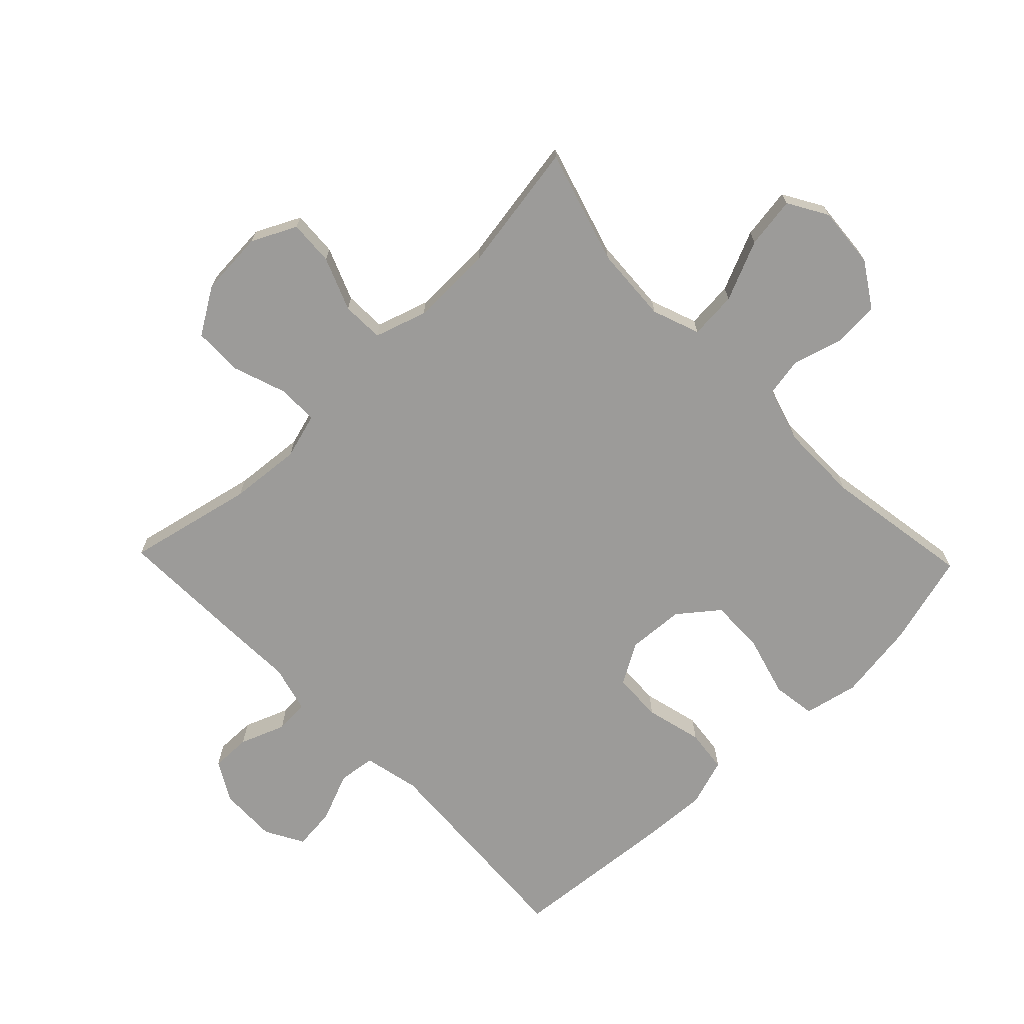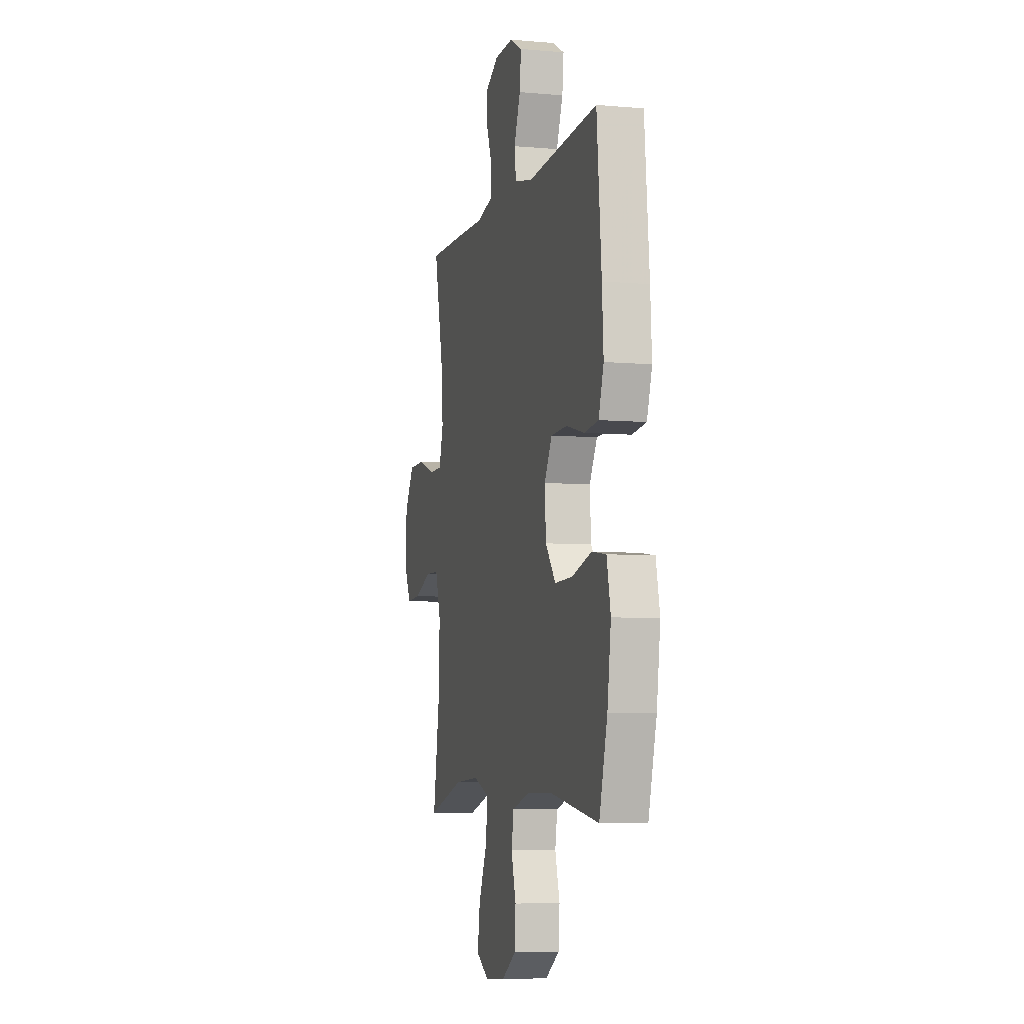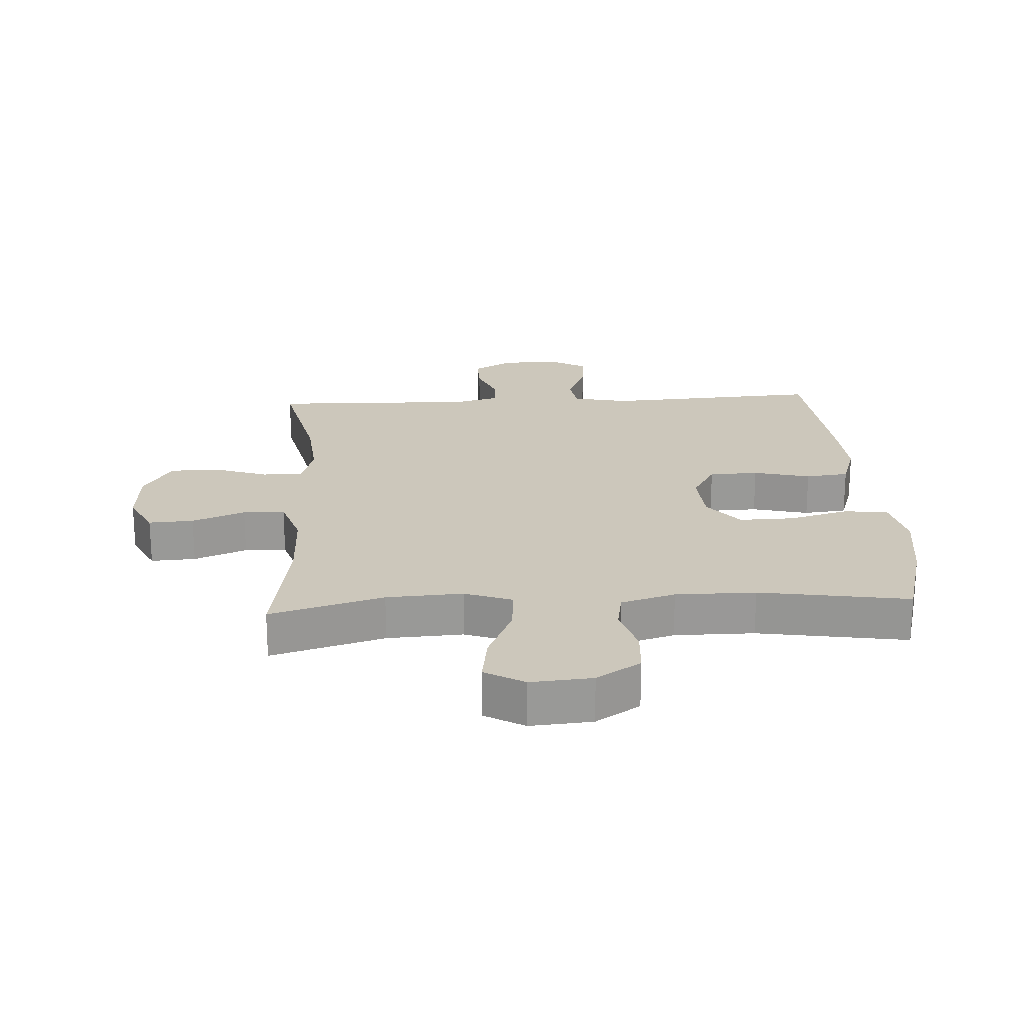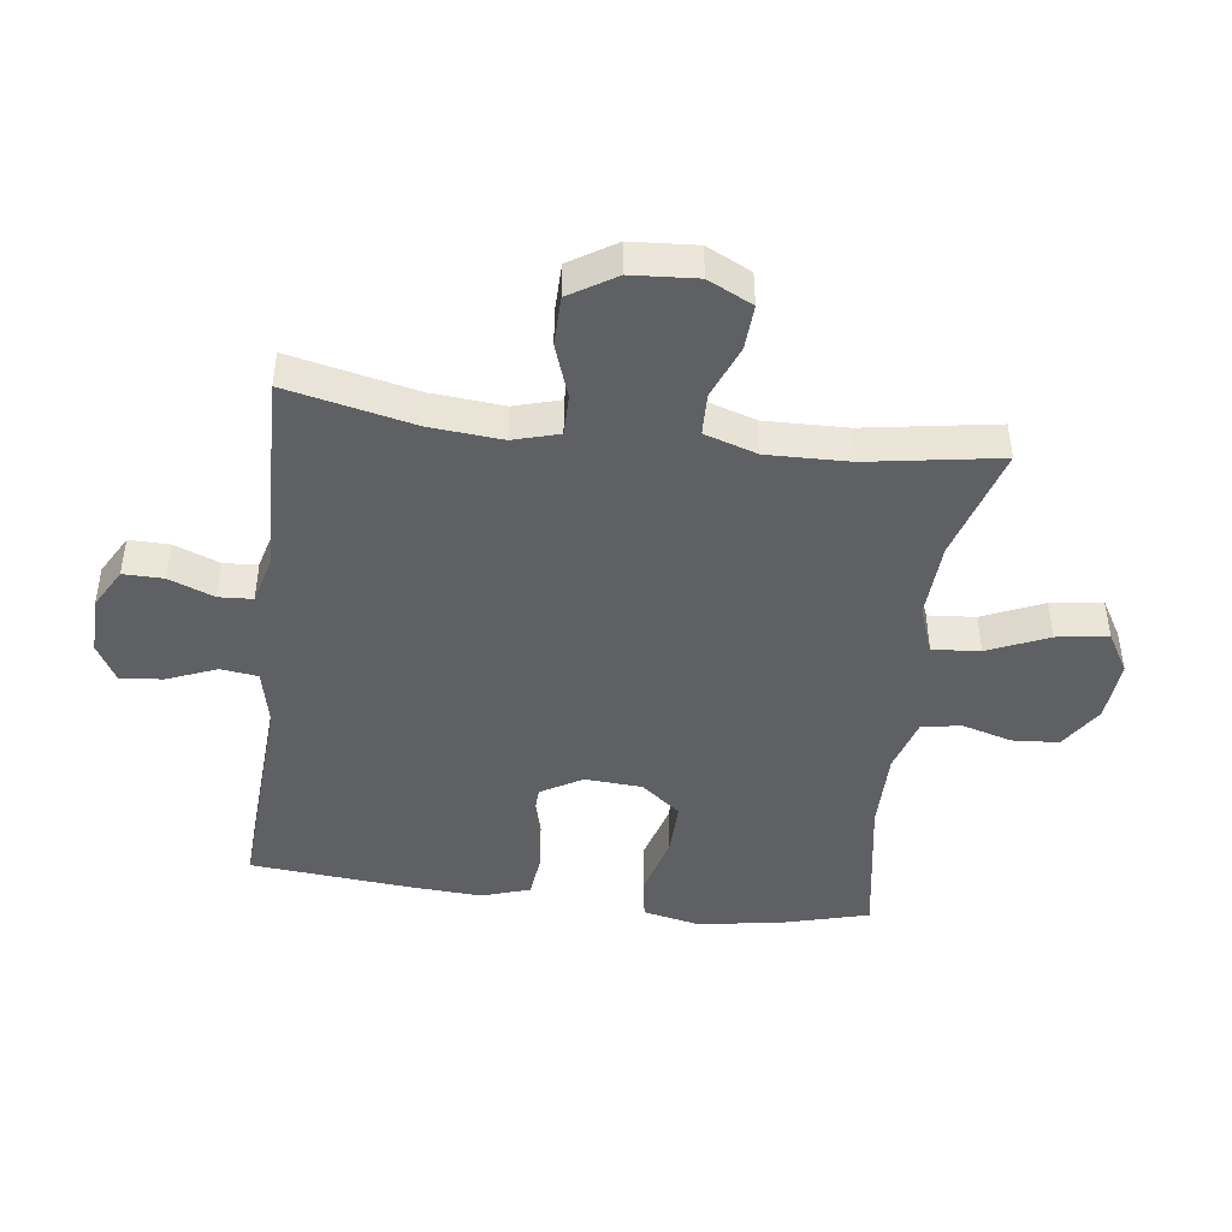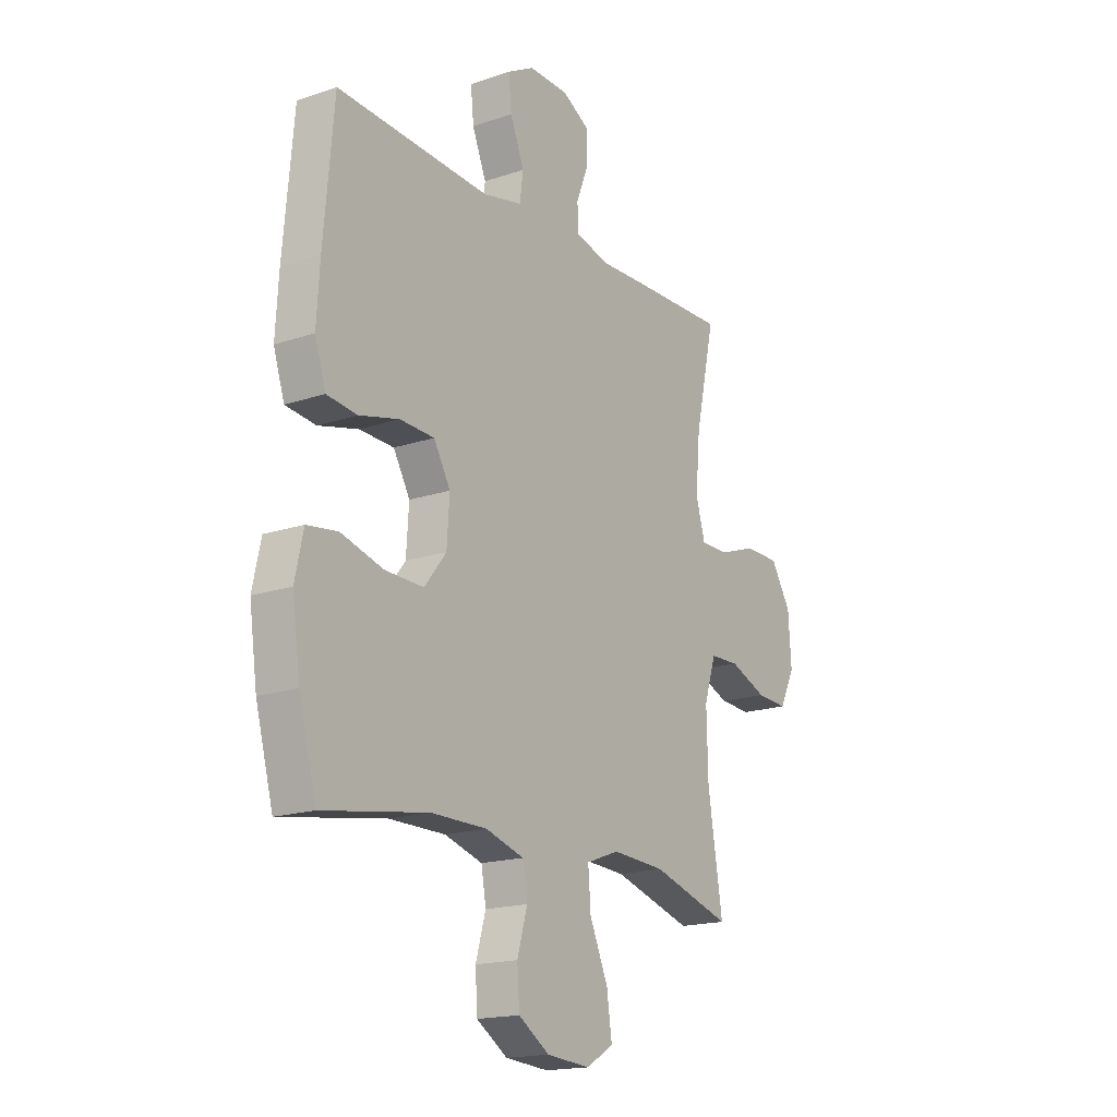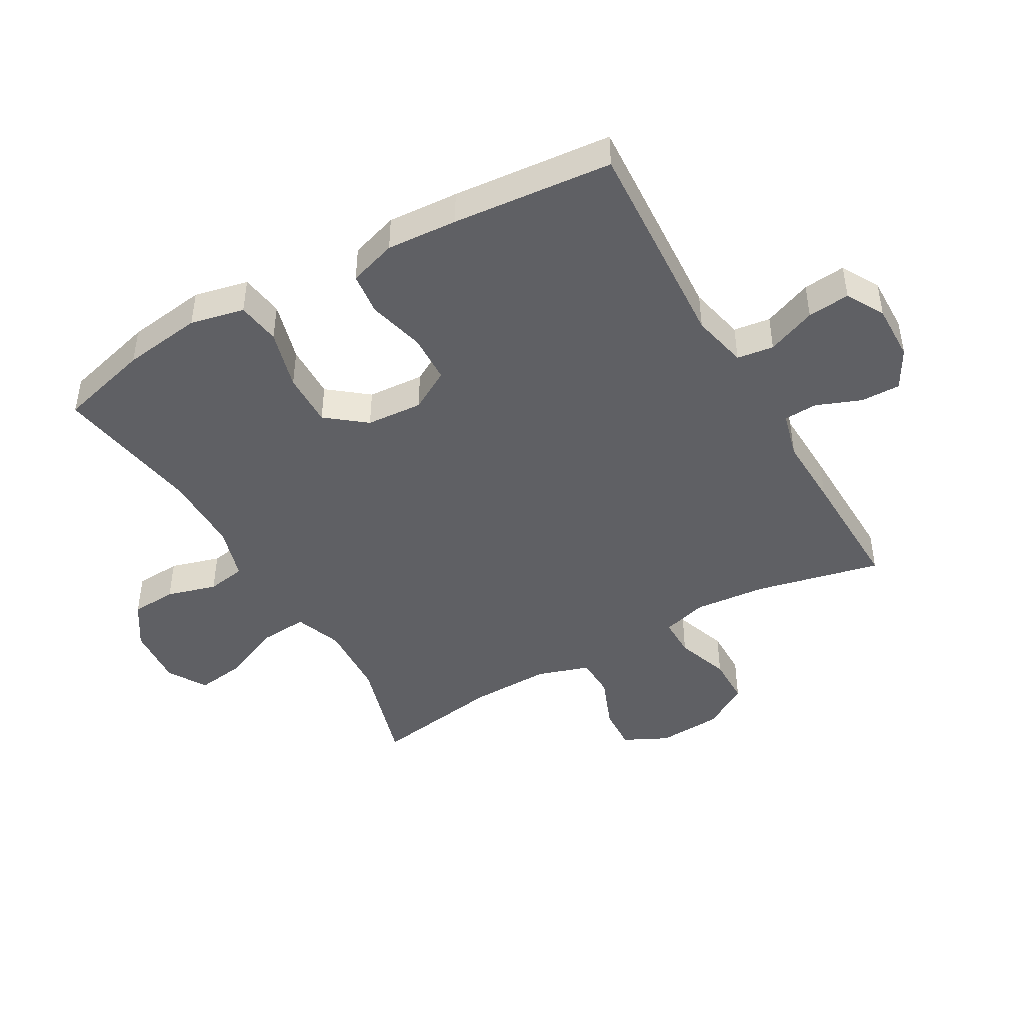
<metadata>
{"format":"obj","ext":"obj","renderer":"f3d","projection":"perspective","resolution":1024,"background":"white","views":[{"elev":-69.9,"azim":134.0,"up":"+Y"},{"elev":-6.4,"azim":-104.8,"up":"+Z"},{"elev":21.6,"azim":176.7,"up":"+Y"},{"elev":-44.8,"azim":82.7,"up":"+Y"},{"elev":-17.5,"azim":-56.3,"up":"+Z"},{"elev":-44.9,"azim":-60.3,"up":"+Y"}]}
</metadata>
<code>
v -0.5 0.07 0.5
v -0.151 0.07 0.479
v -0.061 0.07 0.499
v -0.053 0.07 0.558
v -0.085 0.07 0.637
v -0.092 0.07 0.705
v -0.031 0.07 0.739
v 0.061 0.07 0.737
v 0.125 0.07 0.701
v 0.124 0.07 0.637
v 0.096 0.07 0.565
v 0.099 0.07 0.511
v 0.175 0.07 0.491
v 0.291 0.07 0.495
v 0.5 0.07 0.5
v 0.455 0.07 0.297
v 0.445 0.07 0.182
v 0.466 0.07 0.109
v 0.531 0.07 0.109
v 0.617 0.07 0.139
v 0.696 0.07 0.138
v 0.742 0.07 0.064
v 0.749 0.07 -0.04
v 0.714 0.07 -0.111
v 0.642 0.07 -0.107
v 0.557 0.07 -0.073
v 0.49 0.07 -0.075
v 0.463 0.07 -0.159
v 0.466 0.07 -0.29
v 0.5 0.07 -0.5
v 0.318 0.07 -0.446
v 0.196 0.07 -0.439
v 0.12 0.07 -0.467
v 0.126 0.07 -0.543
v 0.168 0.07 -0.639
v 0.18 0.07 -0.721
v 0.117 0.07 -0.758
v 0.018 0.07 -0.75
v -0.053 0.07 -0.704
v -0.058 0.07 -0.63
v -0.035 0.07 -0.55
v -0.046 0.07 -0.487
v -0.133 0.07 -0.461
v -0.261 0.07 -0.461
v -0.5 0.07 -0.5
v -0.54 0.07 -0.352
v -0.558 0.07 -0.224
v -0.539 0.07 -0.137
v -0.469 0.07 -0.127
v -0.372 0.07 -0.154
v -0.284 0.07 -0.156
v -0.234 0.07 -0.093
v -0.228 0.07 -0.002
v -0.266 0.07 0.064
v -0.345 0.07 0.067
v -0.436 0.07 0.044
v -0.505 0.07 0.052
v -0.53 0.07 0.129
v -0.523 0.07 0.243
v -0.5 0 0.5
v -0.151 0 0.479
v -0.061 0 0.499
v -0.053 0 0.558
v -0.085 0 0.637
v -0.092 0 0.705
v -0.031 0 0.739
v 0.061 0 0.737
v 0.125 0 0.701
v 0.124 0 0.637
v 0.096 0 0.565
v 0.099 0 0.511
v 0.175 0 0.491
v 0.291 0 0.495
v 0.5 0 0.5
v 0.455 0 0.297
v 0.445 0 0.182
v 0.466 0 0.109
v 0.531 0 0.109
v 0.617 0 0.139
v 0.696 0 0.138
v 0.742 0 0.064
v 0.749 0 -0.04
v 0.714 0 -0.111
v 0.642 0 -0.107
v 0.557 0 -0.073
v 0.49 0 -0.075
v 0.463 0 -0.159
v 0.466 0 -0.29
v 0.5 0 -0.5
v 0.318 0 -0.446
v 0.196 0 -0.439
v 0.12 0 -0.467
v 0.126 0 -0.543
v 0.168 0 -0.639
v 0.18 0 -0.721
v 0.117 0 -0.758
v 0.018 0 -0.75
v -0.053 0 -0.704
v -0.058 0 -0.63
v -0.035 0 -0.55
v -0.046 0 -0.487
v -0.133 0 -0.461
v -0.261 0 -0.461
v -0.5 0 -0.5
v -0.54 0 -0.352
v -0.558 0 -0.224
v -0.539 0 -0.137
v -0.469 0 -0.127
v -0.372 0 -0.154
v -0.284 0 -0.156
v -0.234 0 -0.093
v -0.228 0 -0.002
v -0.266 0 0.064
v -0.345 0 0.067
v -0.436 0 0.044
v -0.505 0 0.052
v -0.53 0 0.129
v -0.523 0 0.243
f 58 59 1 2
f 55 56 57 58
f 54 55 58 2
f 53 54 2 3
f 52 53 3
f 47 48 49 50
f 47 50 51
f 44 45 46 47
f 43 44 47 51
f 42 43 51 52
f 38 39 40 41
f 38 41 42
f 37 38 42
f 34 35 36 37
f 33 34 37 42
f 32 33 42 52
f 29 30 31
f 28 29 31 32
f 27 28 32 52
f 23 24 25 26
f 19 20 21 22
f 18 19 22 23
f 13 14 15 16
f 12 13 16 17
f 8 9 10 11
f 8 11 12
f 7 8 12
f 4 5 6 7
f 4 7 12
f 3 4 12 17
f 18 23 26 27
f 18 27 52
f 3 17 18 52
f 61 60 118 117
f 117 116 115 114
f 61 117 114 113
f 62 61 113 112
f 62 112 111
f 109 108 107 106
f 110 109 106
f 106 105 104 103
f 110 106 103 102
f 111 110 102 101
f 100 99 98 97
f 101 100 97
f 101 97 96
f 96 95 94 93
f 101 96 93 92
f 111 101 92 91
f 90 89 88
f 91 90 88 87
f 111 91 87 86
f 85 84 83 82
f 81 80 79 78
f 82 81 78 77
f 75 74 73 72
f 76 75 72 71
f 70 69 68 67
f 71 70 67
f 71 67 66
f 66 65 64 63
f 71 66 63
f 76 71 63 62
f 86 85 82 77
f 111 86 77
f 111 77 76 62
f 1 60 61 2
f 2 61 62 3
f 3 62 63 4
f 4 63 64 5
f 5 64 65 6
f 6 65 66 7
f 7 66 67 8
f 8 67 68 9
f 9 68 69 10
f 10 69 70 11
f 11 70 71 12
f 12 71 72 13
f 13 72 73 14
f 14 73 74 15
f 15 74 75 16
f 16 75 76 17
f 17 76 77 18
f 18 77 78 19
f 19 78 79 20
f 20 79 80 21
f 21 80 81 22
f 22 81 82 23
f 23 82 83 24
f 24 83 84 25
f 25 84 85 26
f 26 85 86 27
f 27 86 87 28
f 28 87 88 29
f 29 88 89 30
f 30 89 90 31
f 31 90 91 32
f 32 91 92 33
f 33 92 93 34
f 34 93 94 35
f 35 94 95 36
f 36 95 96 37
f 37 96 97 38
f 38 97 98 39
f 39 98 99 40
f 40 99 100 41
f 41 100 101 42
f 42 101 102 43
f 43 102 103 44
f 44 103 104 45
f 45 104 105 46
f 46 105 106 47
f 47 106 107 48
f 48 107 108 49
f 49 108 109 50
f 50 109 110 51
f 51 110 111 52
f 52 111 112 53
f 53 112 113 54
f 54 113 114 55
f 55 114 115 56
f 56 115 116 57
f 57 116 117 58
f 58 117 118 59
f 59 118 60 1

</code>
